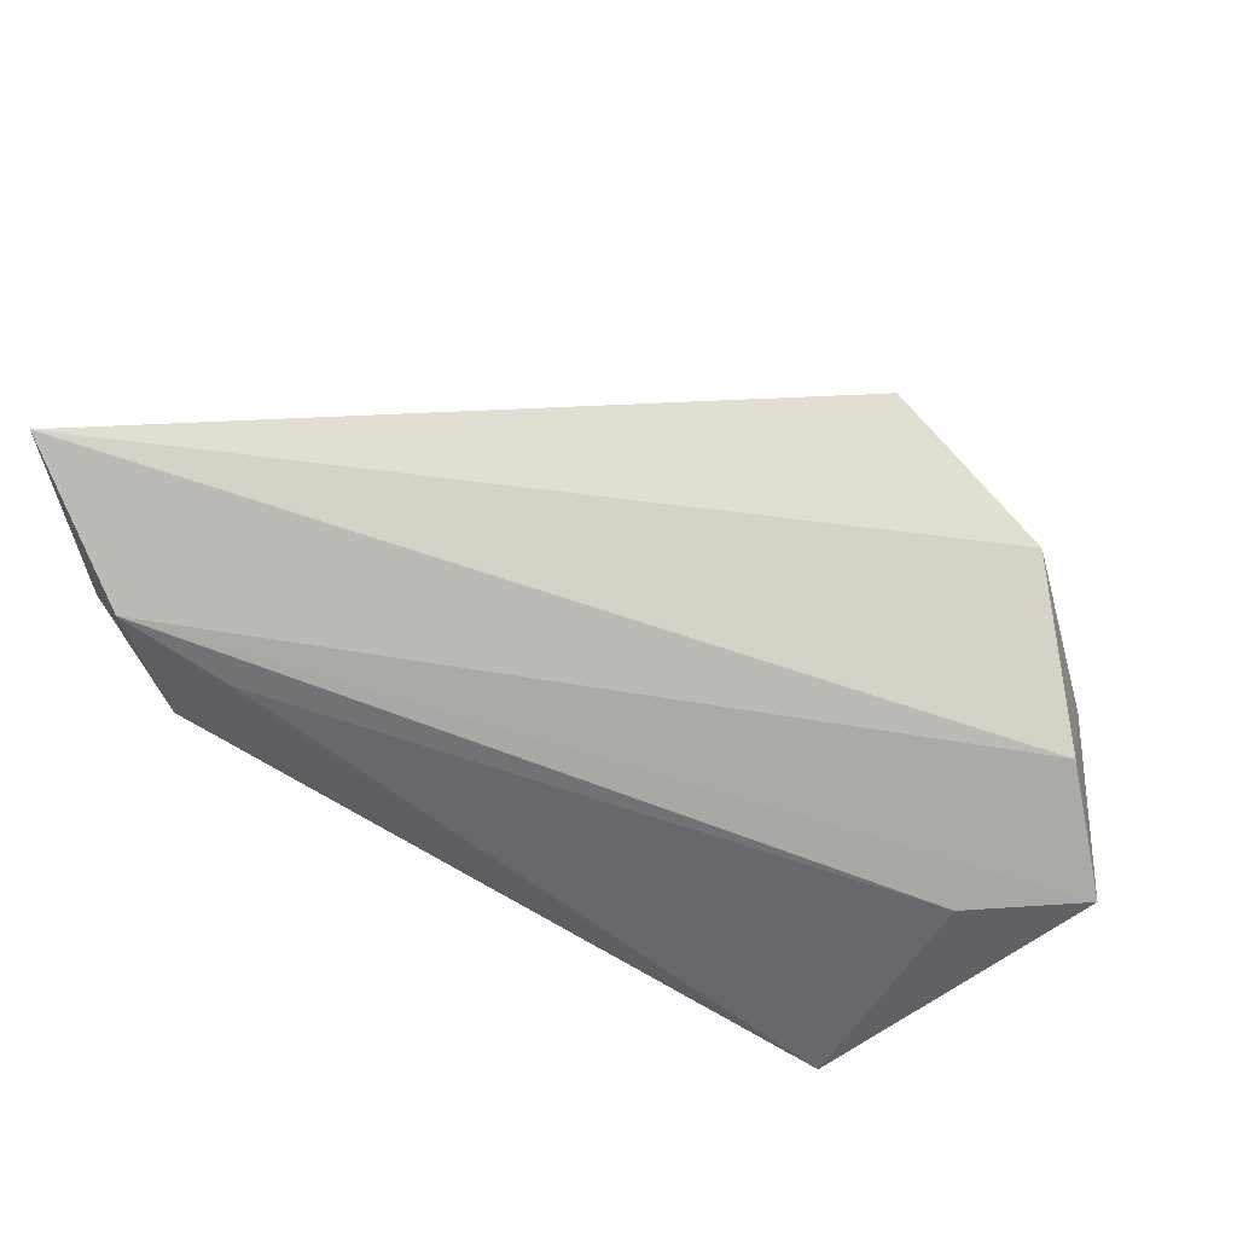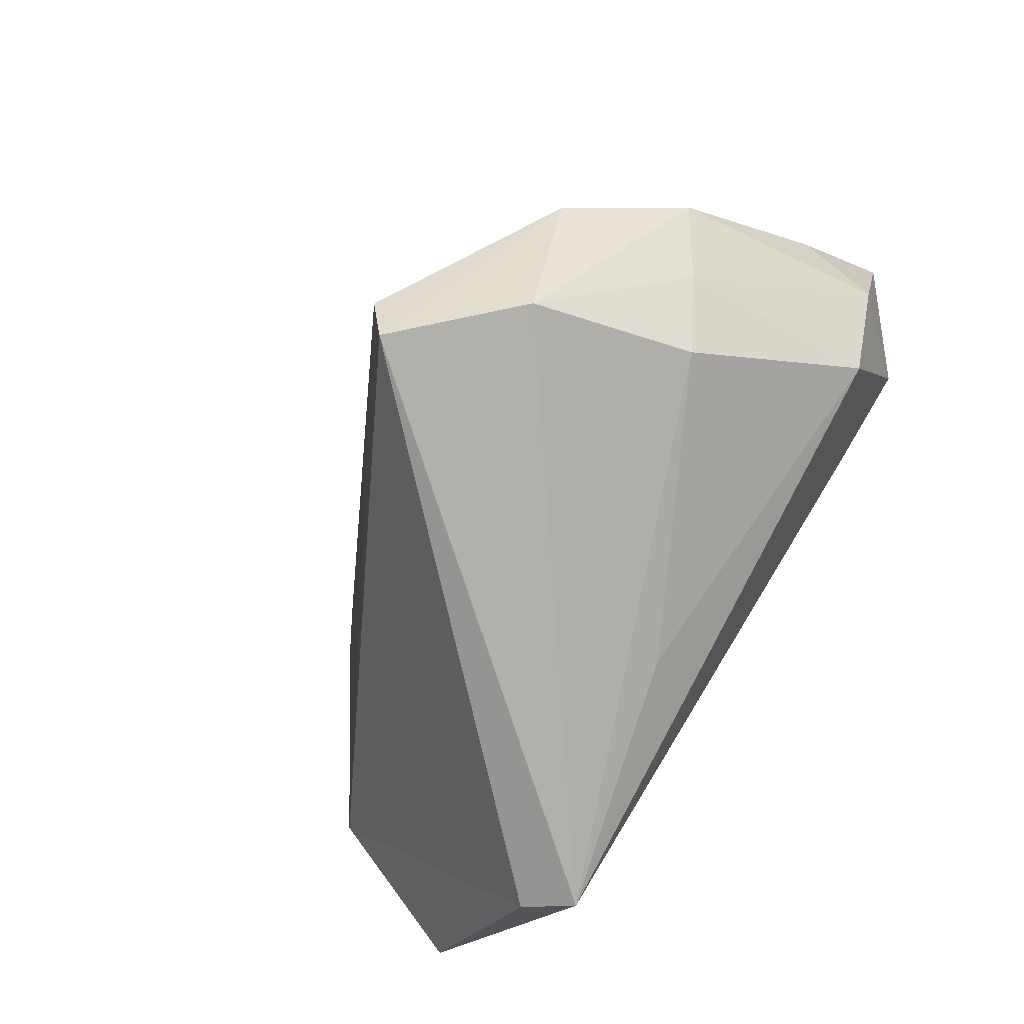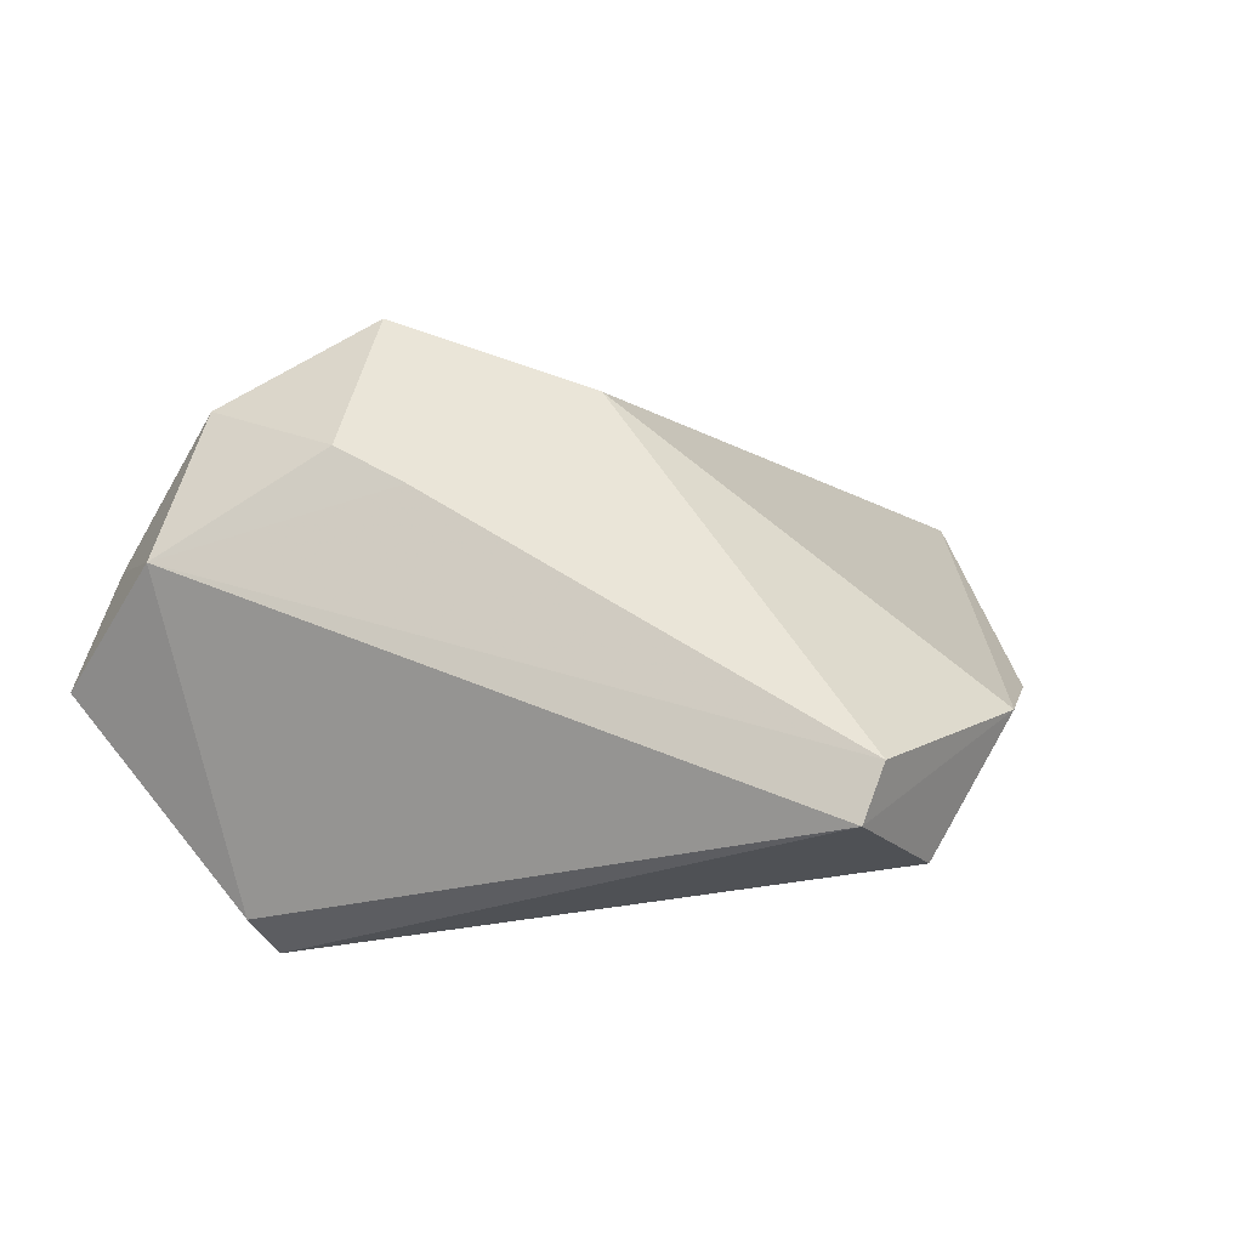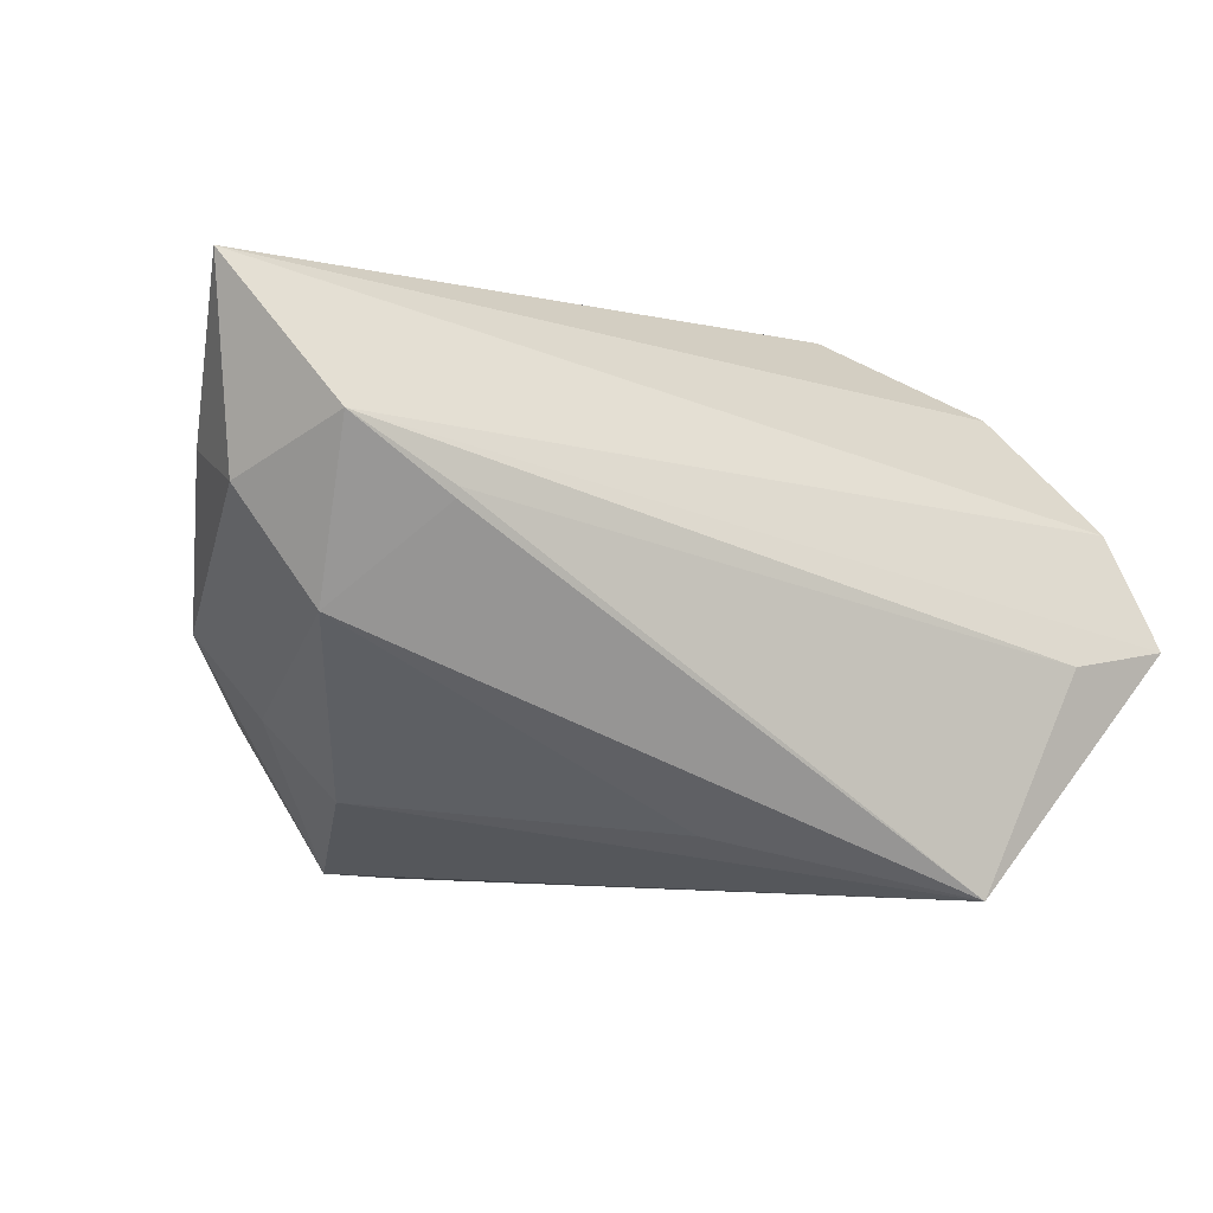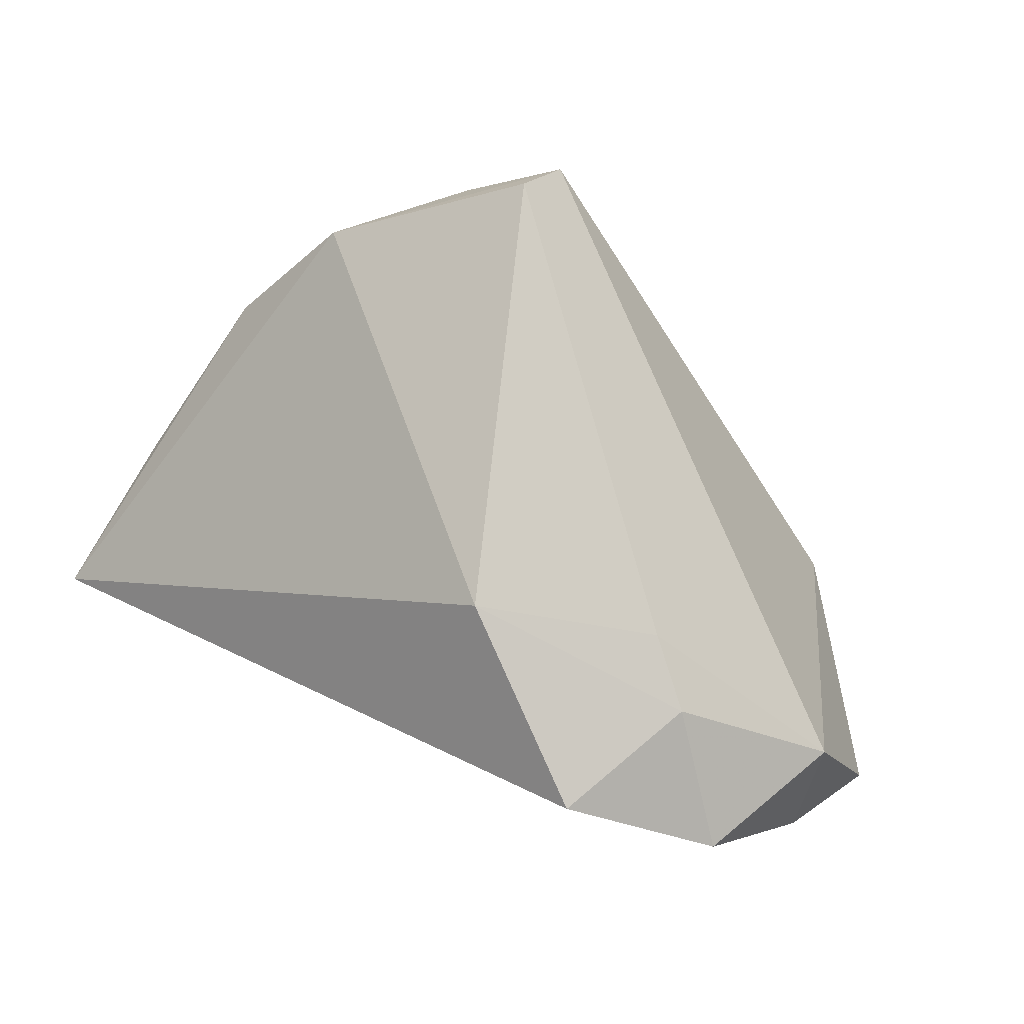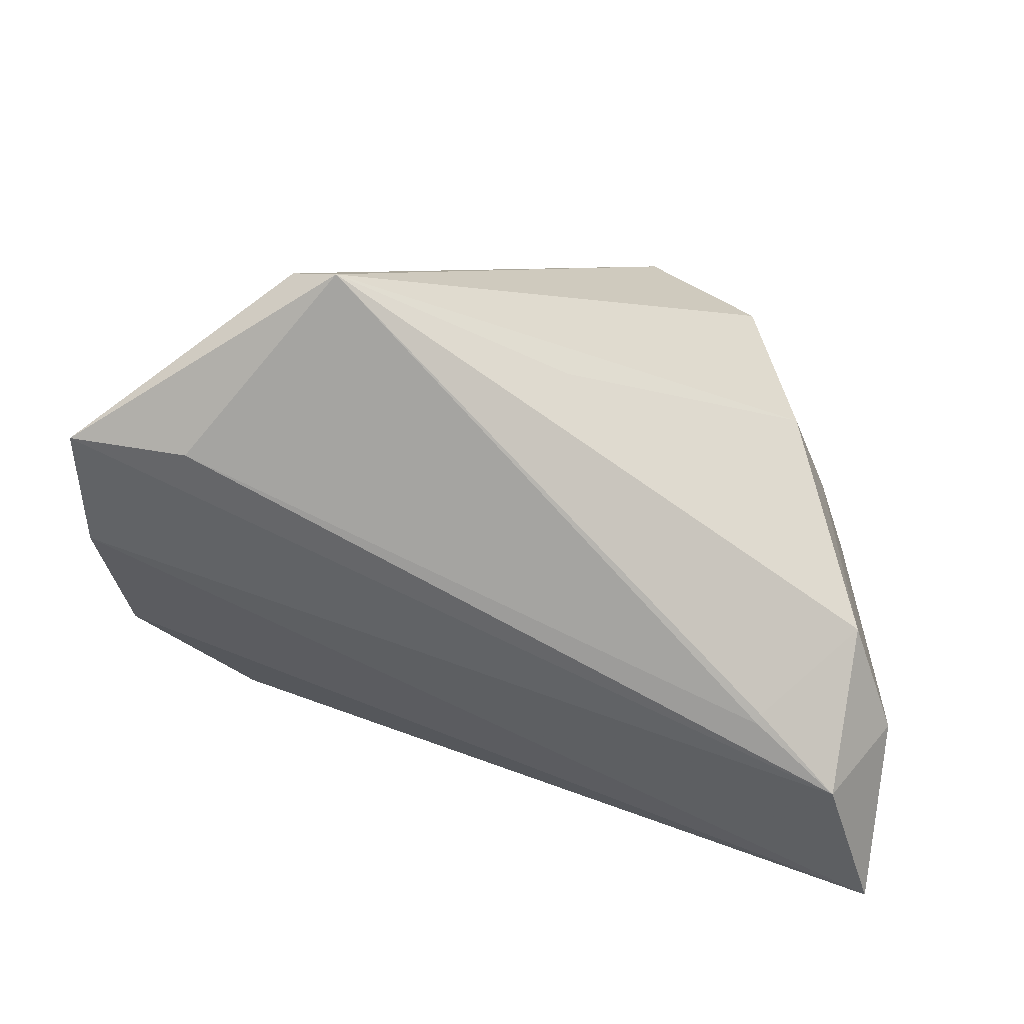
<metadata>
{"format":"obj","ext":"obj","renderer":"f3d","projection":"perspective","resolution":1024,"background":"white","views":[{"elev":35.7,"azim":11.8,"up":"+Z"},{"elev":-76.3,"azim":-128.1,"up":"+Z"},{"elev":-24.1,"azim":158.4,"up":"+Z"},{"elev":-2.6,"azim":-27.8,"up":"+Z"},{"elev":60.0,"azim":32.9,"up":"+Y"},{"elev":-73.2,"azim":166.2,"up":"+Y"}]}
</metadata>
<code>
v -0.05106 -0.002846 0.01552
v -0.05407 -0.01677 0.03396
v -0.05113 -0.01338 0.01143
v 0.04389 -0.02517 -0.006145
v -0.01162 0.03853 -0.03167
v -0.01324 0.04108 -0.02528
v -0.03195 -0.02496 0.009619
v 0.009821 0.02195 0.02185
v -0.0319 -0.02517 0.01086
v -0.03898 0.01078 -0.01203
v 0.02986 0.01524 0.009845
v 0.03107 -0.02517 -0.03177
v 0.03718 0.01068 0.01538
v 0.05395 -0.003019 0.004224
v 0.04818 -0.002589 0.02412
v -0.0355 0.02937 -0.01212
v -0.04526 0.01559 -0.002628
v 0.0011 -0.01478 -0.02448
v 0.05796 -0.02294 -0.004305
v -0.02565 0.0264 -0.02998
v -0.04366 -0.02493 0.01785
v 0.03145 0.0085 0.03396
v 0.05401 -0.01764 0.009401
v -0.04275 -0.01605 -0.001286
v -0.03204 0.006343 -0.02096
v 0.03625 -0.02038 -0.02973
f 22 8 2
f 17 2 16
f 2 8 16
f 19 12 26
f 26 12 5
f 23 21 19
f 2 21 23
f 19 26 14
f 14 26 5
f 14 23 19
f 8 22 13
f 4 12 19
f 19 21 4
f 1 2 17
f 5 12 20
f 12 25 20
f 20 16 5
f 17 16 20
f 23 14 15
f 15 22 2
f 2 23 15
f 15 13 22
f 14 13 15
f 6 16 8
f 5 16 6
f 6 14 5
f 12 4 9
f 9 4 21
f 17 20 10
f 10 20 25
f 25 24 10
f 8 13 11
f 11 6 8
f 11 13 14
f 14 6 11
f 3 21 2
f 3 24 21
f 2 1 3
f 3 1 17
f 17 10 3
f 3 10 24
f 7 24 12
f 21 24 7
f 12 9 7
f 7 9 21
f 18 25 12
f 12 24 18
f 18 24 25

</code>
